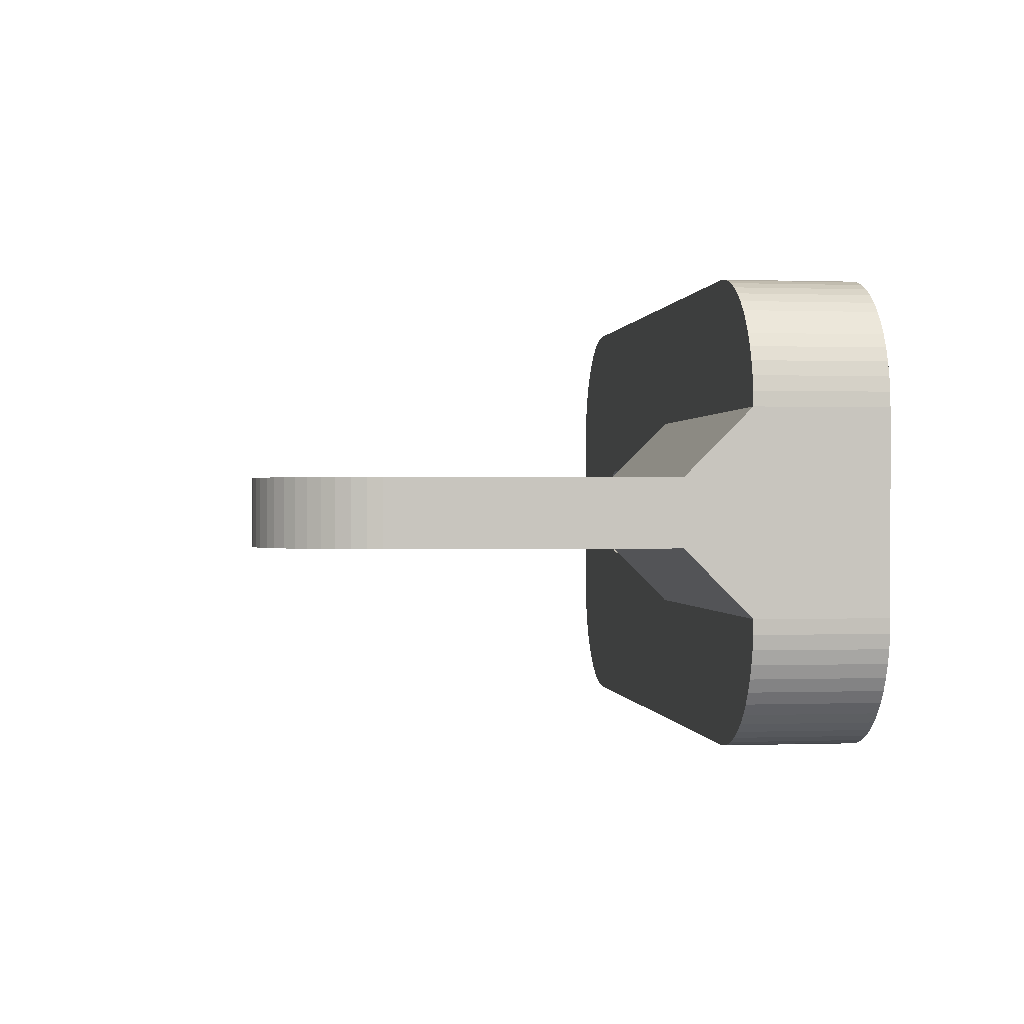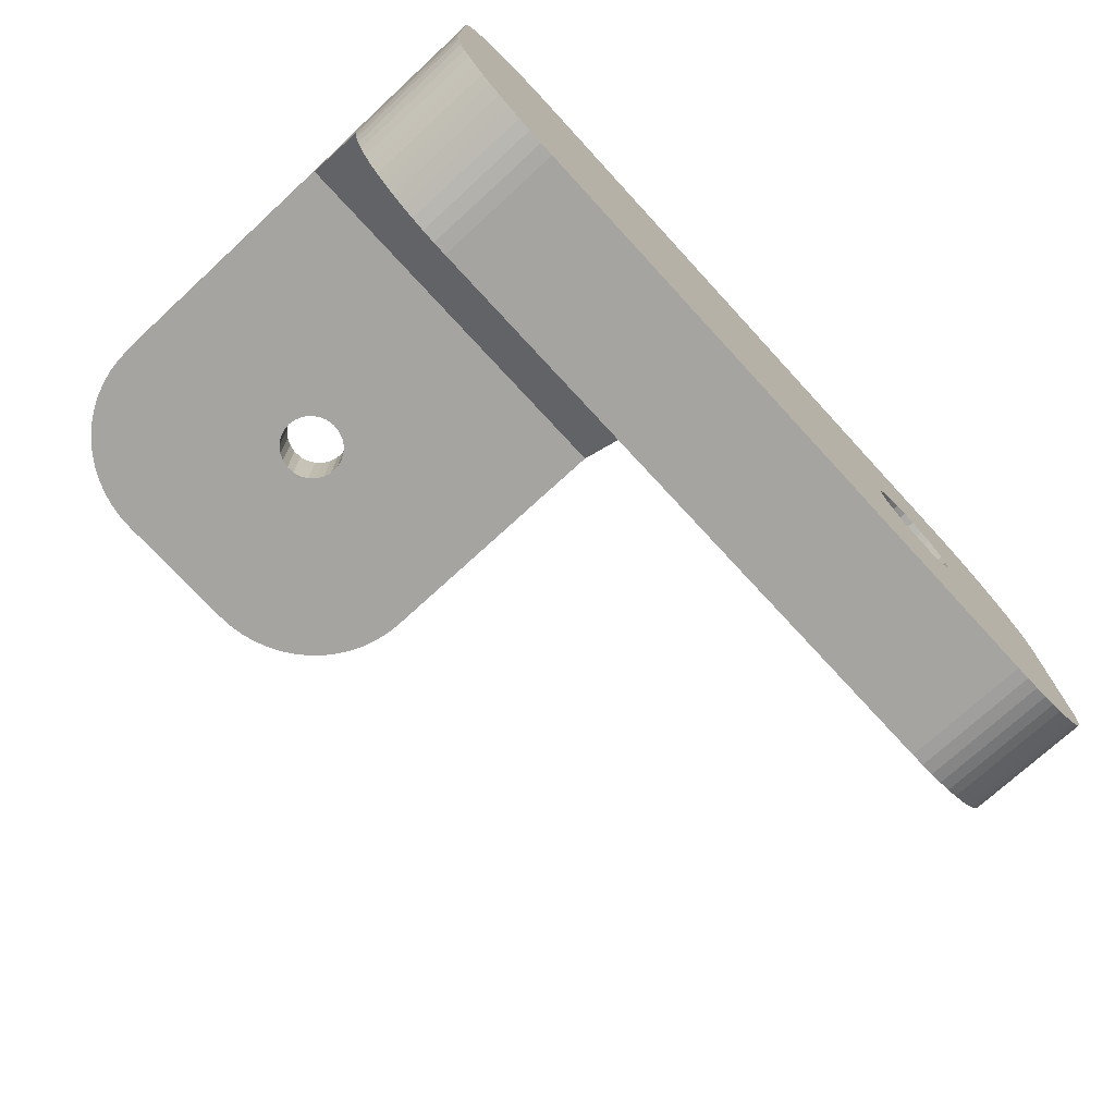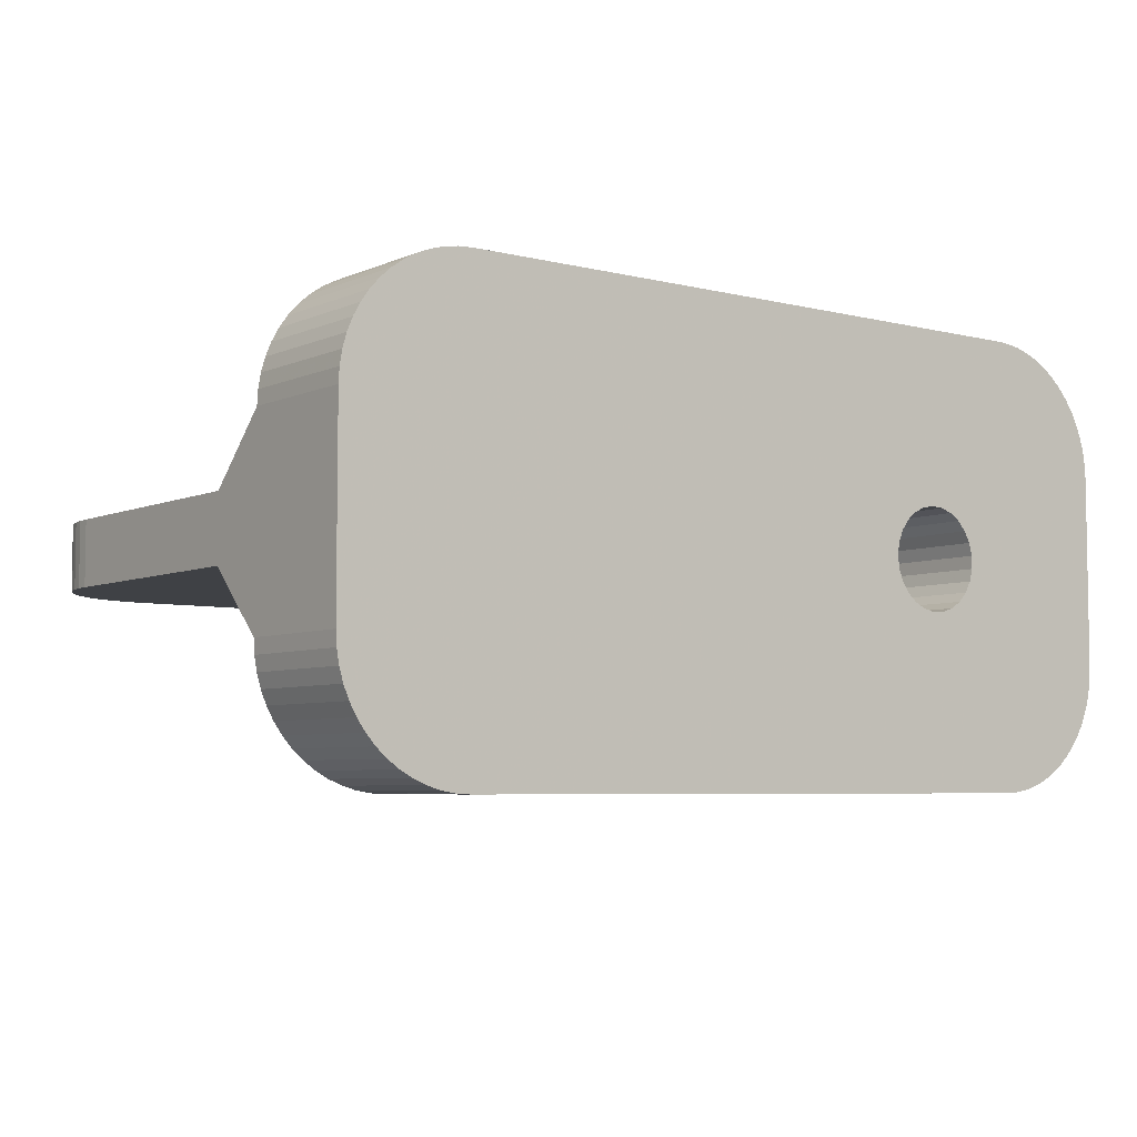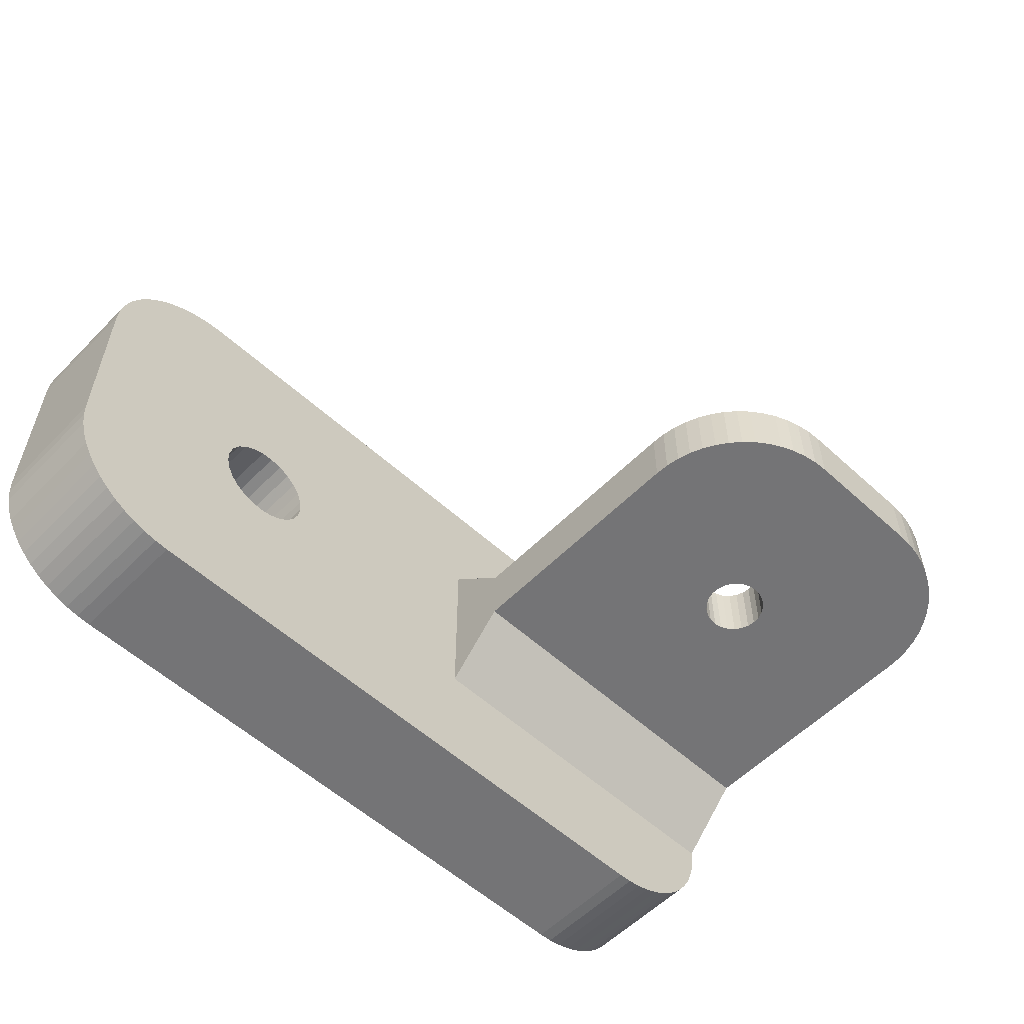
<metadata>
{"format":"obj","ext":"obj","renderer":"f3d","projection":"perspective","resolution":1024,"background":"white","views":[{"elev":0.1,"azim":82.4,"up":"+Y"},{"elev":-73.5,"azim":132.6,"up":"+Y"},{"elev":-5.6,"azim":142.5,"up":"+Y"},{"elev":-56.3,"azim":-43.6,"up":"+Y"}]}
</metadata>
<code>
v 20.77 2.5 32.38
v 20.16 2.5 32.5
v 25 2.5 45
v 17.68 2.5 29.08
v 5 2.5 35
v 17.52 2.5 29.69
v 21.34 2.5 32.11
v 26.12 2.5 44.94
v 27.23 2.5 44.75
v 28.3 2.5 44.44
v 29.34 2.5 44.01
v 5 2.5 15
v 17.98 2.5 28.53
v 21.82 2.5 31.71
v 30.32 2.5 43.47
v 31.23 2.5 42.82
v 32.07 2.5 42.07
v 18.41 2.5 28.07
v 18.94 2.5 27.74
v 32.82 2.5 41.23
v 19.53 2.5 27.54
v 20.16 2.5 27.5
v 33.47 2.5 40.32
v 18.41 2.5 31.93
v 13.88 2.5 44.94
v 15 2.5 45
v 12.77 2.5 44.75
v 11.7 2.5 44.44
v 10.66 2.5 44.01
v 9.68 2.5 43.47
v 8.765 2.5 42.82
v 7.929 2.5 42.07
v 7.182 2.5 41.23
v 34.01 2.5 39.34
v 17.98 2.5 31.47
v 6.533 2.5 40.32
v 5.99 2.5 39.34
v 34.44 2.5 38.3
v 5.561 2.5 38.3
v 5.251 2.5 37.23
v 5.063 2.5 36.12
v 34.75 2.5 37.23
v 22.19 2.5 31.2
v 18.94 2.5 32.26
v 17.68 2.5 30.92
v 34.94 2.5 36.12
v 19.53 2.5 32.46
v 35 2.5 35
v 22.5 2.5 30
v 22.42 2.5 30.62
v 22.19 2.5 28.8
v 22.42 2.5 29.38
v 35 2.5 15
v 20.77 2.5 27.62
v 21.34 2.5 27.89
v 21.82 2.5 28.29
v 17.52 2.5 30.31
v 5 -2.5 10
v 5 -7.5 10
v 5 -2.5 15
v 5 -2.5 35
v 5 2.5 10
v 5 7.5 10
v 35 7.5 10
v 13.88 -2.5 44.94
v 15 -2.5 45
v 12.77 -2.5 44.75
v 11.7 -2.5 44.44
v 10.66 -2.5 44.01
v 9.68 -2.5 43.47
v 8.765 -2.5 42.82
v 7.929 -2.5 42.07
v 7.182 -2.5 41.23
v 6.533 -2.5 40.32
v 5.99 -2.5 39.34
v 5.561 -2.5 38.3
v 5.251 -2.5 37.23
v 5.063 -2.5 36.12
v 35 -2.5 15
v 35 -2.5 35
v 35 -7.5 10
v 35 7.5 0
v 35 -7.5 0
v 25 -2.5 45
v 26.12 -2.5 44.94
v 27.23 -2.5 44.75
v 28.3 -2.5 44.44
v 29.34 -2.5 44.01
v 30.32 -2.5 43.47
v 31.23 -2.5 42.82
v 32.07 -2.5 42.07
v 32.82 -2.5 41.23
v 33.47 -2.5 40.32
v 34.01 -2.5 39.34
v 34.44 -2.5 38.3
v 34.75 -2.5 37.23
v 34.94 -2.5 36.12
v 20.16 -2.5 27.5
v 20.77 -2.5 27.62
v 21.34 -2.5 27.89
v 22.42 -2.5 30.62
v 22.5 -2.5 30
v 21.82 -2.5 28.29
v 22.19 -2.5 31.2
v 22.19 -2.5 28.8
v 21.82 -2.5 31.71
v 22.42 -2.5 29.38
v 21.34 -2.5 32.11
v 20.77 -2.5 32.38
v 20.16 -2.5 32.5
v 19.53 -2.5 32.46
v 18.94 -2.5 32.26
v 18.41 -2.5 31.93
v 17.98 -2.5 31.47
v 17.68 -2.5 30.92
v 17.52 -2.5 30.31
v 17.52 -2.5 29.69
v 17.68 -2.5 29.08
v 17.98 -2.5 28.53
v 18.41 -2.5 28.07
v 18.94 -2.5 27.74
v 19.53 -2.5 27.54
v -15.36 -3.377 10
v -16.26 -3.804 10
v -25 -17.5 10
v -20.74 2.351 10
v -35 7.5 10
v -21.22 1.472 10
v 31.23 -15.32 10
v 25 -17.5 10
v 27.23 -17.25 10
v 29.34 -16.51 10
v 30.32 -15.97 10
v 28.3 -16.94 10
v -33.47 12.82 10
v -34.01 11.84 10
v -34.44 10.8 10
v -34.75 9.725 10
v -34.94 8.62 10
v -20.05 3.082 10
v -32.07 14.57 10
v -32.82 13.73 10
v 33.47 -12.82 10
v 32.07 -14.57 10
v 32.82 -13.73 10
v -31.23 15.32 10
v -30.32 15.97 10
v 34.94 -8.62 10
v 34.44 -10.8 10
v 34.75 -9.725 10
v 34.01 -11.84 10
v -29.34 16.51 10
v 25 17.5 10
v -25 17.5 10
v 34.94 8.62 10
v 27.23 17.25 10
v 26.12 17.44 10
v -20.05 -3.082 10
v -26.12 -17.44 10
v -27.23 -17.25 10
v -28.3 -16.94 10
v -29.34 -16.51 10
v -28.3 16.94 10
v -30.32 -15.97 10
v -31.23 -15.32 10
v -32.07 -14.57 10
v -32.82 -13.73 10
v 28.3 16.94 10
v -33.47 -12.82 10
v -27.23 17.25 10
v -20.74 -2.351 10
v -34.01 -11.84 10
v -34.44 -10.8 10
v 34.01 11.84 10
v 29.34 16.51 10
v -26.12 17.44 10
v -34.75 -9.725 10
v 34.75 9.725 10
v 34.44 10.8 10
v -34.94 -8.62 10
v -35 -7.5 10
v -16.26 3.804 10
v -15.36 3.377 10
v -17.25 3.992 10
v -18.25 3.929 10
v -19.2 -3.619 10
v -19.2 3.619 10
v -21.22 -1.472 10
v -14.58 -2.738 10
v -13.99 -1.927 10
v -13.63 -0.9948 10
v 32.82 13.73 10
v 33.47 12.82 10
v -18.25 -3.929 10
v 32.07 14.57 10
v 30.32 15.97 10
v 31.23 15.32 10
v -21.47 -0.5013 10
v -13.5 0 10
v -17.25 -3.992 10
v -13.63 0.9948 10
v -21.47 0.5013 10
v 26.12 -17.44 10
v -13.99 1.927 10
v -14.58 2.738 10
v 26.12 17.44 0
v 25 17.5 0
v 27.23 17.25 0
v 28.3 16.94 0
v 29.34 16.51 0
v 30.32 15.97 0
v 31.23 15.32 0
v 32.07 14.57 0
v 32.82 13.73 0
v 33.47 12.82 0
v 34.01 11.84 0
v 34.44 10.8 0
v 34.75 9.725 0
v 34.94 8.62 0
v 32.82 -13.73 0
v 32.07 -14.57 0
v 33.47 -12.82 0
v 31.23 -15.32 0
v -25 -17.5 0
v -16.26 -3.804 0
v -15.36 -3.377 0
v -34.01 11.84 0
v -33.47 12.82 0
v -20.74 2.351 0
v -34.44 10.8 0
v -34.75 9.725 0
v -34.94 8.62 0
v -35 7.5 0
v -21.22 1.472 0
v -32.82 13.73 0
v -32.07 14.57 0
v -20.05 3.082 0
v 25 -17.5 0
v 34.94 -8.62 0
v 34.75 -9.725 0
v 34.44 -10.8 0
v 34.01 -11.84 0
v -31.23 15.32 0
v -30.32 15.97 0
v -13.5 0 0
v -13.63 0.9948 0
v -13.99 1.927 0
v -14.58 2.738 0
v -15.36 3.377 0
v -25 17.5 0
v -29.34 16.51 0
v -26.12 -17.44 0
v -20.05 -3.082 0
v -27.23 -17.25 0
v -28.3 -16.94 0
v -28.3 16.94 0
v -29.34 -16.51 0
v -30.32 -15.97 0
v -31.23 -15.32 0
v -32.07 -14.57 0
v -32.82 -13.73 0
v -33.47 -12.82 0
v -27.23 17.25 0
v -34.01 -11.84 0
v -20.74 -2.351 0
v -34.44 -10.8 0
v -26.12 17.44 0
v -34.75 -9.725 0
v -34.94 -8.62 0
v -35 -7.5 0
v -16.26 3.804 0
v -17.25 3.992 0
v -19.2 -3.619 0
v -18.25 3.929 0
v -19.2 3.619 0
v -21.22 -1.472 0
v -14.58 -2.738 0
v -13.99 -1.927 0
v -13.63 -0.9948 0
v -18.25 -3.929 0
v 26.12 -17.44 0
v 27.23 -17.25 0
v -21.47 -0.5013 0
v -17.25 -3.992 0
v -21.47 0.5013 0
v 30.32 -15.97 0
v 29.34 -16.51 0
v 28.3 -16.94 0
f 1 2 3
f 4 5 6
f 7 1 3
f 7 3 8
f 7 8 9
f 7 9 10
f 7 10 11
f 12 5 4
f 12 4 13
f 14 11 15
f 14 15 16
f 14 16 17
f 14 7 11
f 18 12 13
f 19 12 18
f 20 14 17
f 21 12 19
f 22 12 21
f 23 14 20
f 24 25 26
f 24 27 25
f 24 28 27
f 24 29 28
f 24 30 29
f 24 31 30
f 24 32 31
f 24 33 32
f 34 14 23
f 35 36 33
f 35 37 36
f 38 14 34
f 35 39 37
f 35 40 39
f 35 41 40
f 35 5 41
f 35 33 24
f 42 43 14
f 44 24 26
f 42 14 38
f 45 5 35
f 46 43 42
f 47 44 26
f 48 49 50
f 48 50 43
f 48 43 46
f 48 51 52
f 48 52 49
f 53 12 22
f 53 22 54
f 53 54 55
f 53 55 56
f 57 5 45
f 53 56 51
f 53 51 48
f 2 47 26
f 2 26 3
f 6 5 57
f 58 59 60
f 12 60 61
f 12 61 5
f 12 58 60
f 62 58 12
f 63 62 12
f 64 63 12
f 64 12 53
f 65 66 25
f 66 26 25
f 67 65 27
f 68 67 27
f 65 25 27
f 68 27 28
f 69 68 29
f 70 69 29
f 68 28 29
f 71 70 30
f 70 29 30
f 71 30 31
f 72 71 32
f 73 72 32
f 71 31 32
f 74 73 33
f 73 32 33
f 75 74 36
f 74 33 36
f 76 75 37
f 75 36 37
f 77 76 39
f 76 37 39
f 78 77 40
f 77 39 40
f 78 40 41
f 61 78 5
f 78 41 5
f 53 48 79
f 48 80 79
f 64 53 81
f 53 79 81
f 82 64 83
f 64 81 83
f 84 26 66
f 3 26 84
f 8 3 84
f 8 84 85
f 9 8 86
f 8 85 86
f 10 9 87
f 9 86 87
f 11 10 88
f 10 87 88
f 15 11 89
f 11 88 89
f 16 15 90
f 15 89 90
f 17 16 91
f 16 90 91
f 20 17 92
f 23 20 92
f 17 91 92
f 34 23 93
f 23 92 93
f 34 93 94
f 38 34 95
f 42 38 95
f 34 94 95
f 42 95 96
f 46 42 97
f 48 46 97
f 42 96 97
f 48 97 80
f 22 21 98
f 22 98 99
f 54 22 99
f 54 99 100
f 55 54 100
f 50 49 101
f 49 102 101
f 55 100 103
f 56 55 103
f 43 50 104
f 14 43 104
f 50 101 104
f 51 56 105
f 56 103 105
f 14 104 106
f 51 105 107
f 52 51 107
f 49 52 107
f 7 14 108
f 14 106 108
f 49 107 102
f 1 7 109
f 7 108 109
f 2 1 110
f 47 2 110
f 1 109 110
f 44 47 111
f 47 110 111
f 44 111 112
f 24 44 113
f 44 112 113
f 35 24 114
f 24 113 114
f 45 35 115
f 35 114 115
f 45 115 116
f 57 45 116
f 57 116 117
f 6 57 117
f 6 117 118
f 4 6 118
f 4 118 119
f 13 4 119
f 13 119 120
f 18 13 120
f 18 120 121
f 19 18 121
f 19 121 122
f 21 19 122
f 21 122 98
f 112 111 66
f 105 80 107
f 113 66 65
f 113 112 66
f 113 65 67
f 113 67 68
f 113 68 69
f 113 69 70
f 113 70 71
f 79 80 105
f 79 105 103
f 72 113 71
f 100 79 103
f 73 113 72
f 73 114 113
f 99 79 100
f 98 79 99
f 74 114 73
f 75 114 74
f 106 89 88
f 106 90 89
f 106 91 90
f 106 92 91
f 106 93 92
f 106 94 93
f 106 95 94
f 106 96 95
f 76 114 75
f 108 85 84
f 108 86 85
f 108 87 86
f 108 88 87
f 77 114 76
f 108 106 88
f 104 97 96
f 78 114 77
f 104 80 97
f 104 96 106
f 61 115 114
f 61 116 115
f 109 108 84
f 61 117 116
f 61 118 117
f 61 114 78
f 60 118 61
f 60 119 118
f 60 79 98
f 60 120 119
f 60 121 120
f 60 122 121
f 60 98 122
f 101 80 104
f 110 84 66
f 110 109 84
f 102 80 101
f 111 110 66
f 107 80 102
f 59 81 79
f 59 79 60
f 123 124 125
f 126 127 128
f 129 130 131
f 129 132 133
f 129 134 132
f 129 131 134
f 126 135 136
f 126 136 137
f 126 137 138
f 126 138 139
f 126 139 127
f 140 135 126
f 140 141 142
f 140 142 135
f 143 144 145
f 143 129 144
f 146 141 140
f 147 146 140
f 148 149 150
f 148 151 149
f 148 143 151
f 148 130 129
f 148 129 143
f 152 147 140
f 81 130 148
f 153 154 63
f 155 153 64
f 156 157 153
f 158 159 125
f 158 160 159
f 158 161 160
f 158 162 161
f 163 152 140
f 158 164 162
f 158 165 164
f 158 166 165
f 158 167 166
f 168 156 153
f 158 169 167
f 170 163 140
f 171 169 158
f 171 172 169
f 171 173 172
f 174 175 168
f 176 170 140
f 171 177 173
f 174 178 179
f 171 180 177
f 174 155 178
f 171 181 180
f 174 153 155
f 154 182 183
f 154 184 182
f 174 168 153
f 154 185 184
f 186 158 125
f 154 187 185
f 154 140 187
f 154 176 140
f 188 181 171
f 59 123 125
f 59 189 123
f 59 190 189
f 59 191 190
f 192 174 193
f 194 186 125
f 192 175 174
f 58 191 59
f 195 196 175
f 195 197 196
f 195 175 192
f 198 181 188
f 81 59 130
f 58 199 191
f 63 64 153
f 130 59 125
f 200 194 125
f 62 201 199
f 202 181 198
f 62 199 58
f 202 127 181
f 131 130 203
f 124 200 125
f 128 127 202
f 63 204 201
f 63 205 204
f 63 183 205
f 63 154 183
f 63 201 62
f 206 207 153
f 206 153 157
f 208 206 156
f 206 157 156
f 209 208 168
f 208 156 168
f 210 209 175
f 209 168 175
f 211 210 196
f 210 175 196
f 212 211 197
f 211 196 197
f 213 212 195
f 212 197 195
f 214 213 192
f 215 214 192
f 213 195 192
f 216 215 193
f 215 192 193
f 216 193 174
f 217 216 179
f 218 217 179
f 216 174 179
f 218 179 178
f 219 218 155
f 82 219 155
f 218 178 155
f 82 155 64
f 220 221 222
f 221 223 222
f 224 225 226
f 227 228 229
f 230 227 229
f 231 230 229
f 232 231 229
f 233 232 229
f 234 233 229
f 235 236 237
f 228 235 237
f 229 228 237
f 223 238 239
f 222 223 239
f 240 241 239
f 241 242 239
f 242 222 239
f 237 236 243
f 239 238 83
f 237 243 244
f 83 238 82
f 82 238 207
f 245 246 207
f 246 247 207
f 247 248 207
f 248 249 207
f 238 245 207
f 249 250 207
f 237 244 251
f 82 207 219
f 207 206 208
f 207 208 209
f 219 207 209
f 209 210 216
f 217 218 216
f 218 219 216
f 224 252 253
f 219 209 216
f 252 254 253
f 254 255 253
f 237 251 256
f 255 257 253
f 257 258 253
f 258 259 253
f 259 260 253
f 260 261 253
f 261 262 253
f 237 256 263
f 215 216 214
f 216 210 214
f 262 264 265
f 264 266 265
f 237 263 267
f 266 268 265
f 268 269 265
f 210 211 213
f 269 270 265
f 211 212 213
f 249 271 250
f 253 262 265
f 214 210 213
f 271 272 250
f 224 253 273
f 272 274 250
f 274 275 250
f 275 237 250
f 237 267 250
f 224 226 238
f 265 270 276
f 226 277 238
f 277 278 238
f 278 279 238
f 279 245 238
f 224 273 280
f 281 238 282
f 276 270 283
f 224 280 284
f 283 270 285
f 270 233 285
f 286 287 223
f 287 288 223
f 288 282 223
f 282 238 223
f 224 284 225
f 285 233 234
f 239 83 148
f 240 239 148
f 83 81 148
f 240 148 150
f 241 240 149
f 242 241 149
f 240 150 149
f 222 242 151
f 242 149 151
f 222 151 143
f 220 222 145
f 222 143 145
f 221 220 144
f 220 145 144
f 223 221 129
f 286 223 129
f 221 144 129
f 286 129 133
f 287 286 132
f 288 287 132
f 286 133 132
f 282 288 134
f 288 132 134
f 281 282 131
f 282 134 131
f 281 131 203
f 238 281 130
f 281 203 130
f 224 238 130
f 224 130 125
f 252 224 159
f 224 125 159
f 254 252 160
f 255 254 160
f 252 159 160
f 255 160 161
f 257 255 162
f 258 257 162
f 255 161 162
f 259 258 164
f 258 162 164
f 259 164 165
f 260 259 166
f 261 260 166
f 259 165 166
f 262 261 167
f 261 166 167
f 264 262 169
f 262 167 169
f 266 264 172
f 264 169 172
f 268 266 173
f 266 172 173
f 269 268 177
f 268 173 177
f 269 177 180
f 270 269 181
f 269 180 181
f 207 250 154
f 207 154 153
f 127 270 181
f 233 270 127
f 154 250 267
f 176 154 267
f 170 267 263
f 170 176 267
f 163 263 256
f 163 170 263
f 152 256 251
f 152 163 256
f 147 251 244
f 147 152 251
f 146 244 243
f 146 147 244
f 141 243 236
f 141 146 243
f 142 236 235
f 142 235 228
f 142 141 236
f 135 228 227
f 135 142 228
f 136 135 227
f 137 227 230
f 137 230 231
f 137 136 227
f 138 137 231
f 139 231 232
f 139 232 233
f 139 138 231
f 127 139 233
f 225 284 200
f 225 200 124
f 226 225 124
f 226 124 123
f 246 245 199
f 246 199 201
f 277 226 123
f 277 123 189
f 277 189 190
f 247 201 204
f 278 277 190
f 247 246 201
f 279 278 190
f 248 204 205
f 279 190 191
f 248 205 183
f 248 247 204
f 245 191 199
f 245 279 191
f 249 248 183
f 271 183 182
f 271 182 184
f 271 249 183
f 272 184 185
f 272 271 184
f 274 272 185
f 275 185 187
f 275 187 140
f 275 274 185
f 237 275 140
f 229 140 126
f 229 126 128
f 229 237 140
f 234 229 128
f 285 128 202
f 285 234 128
f 283 285 202
f 283 202 198
f 276 283 198
f 276 198 188
f 276 188 171
f 265 276 171
f 253 265 171
f 253 171 158
f 273 253 158
f 273 158 186
f 280 273 186
f 280 186 194
f 280 194 200
f 284 280 200

</code>
